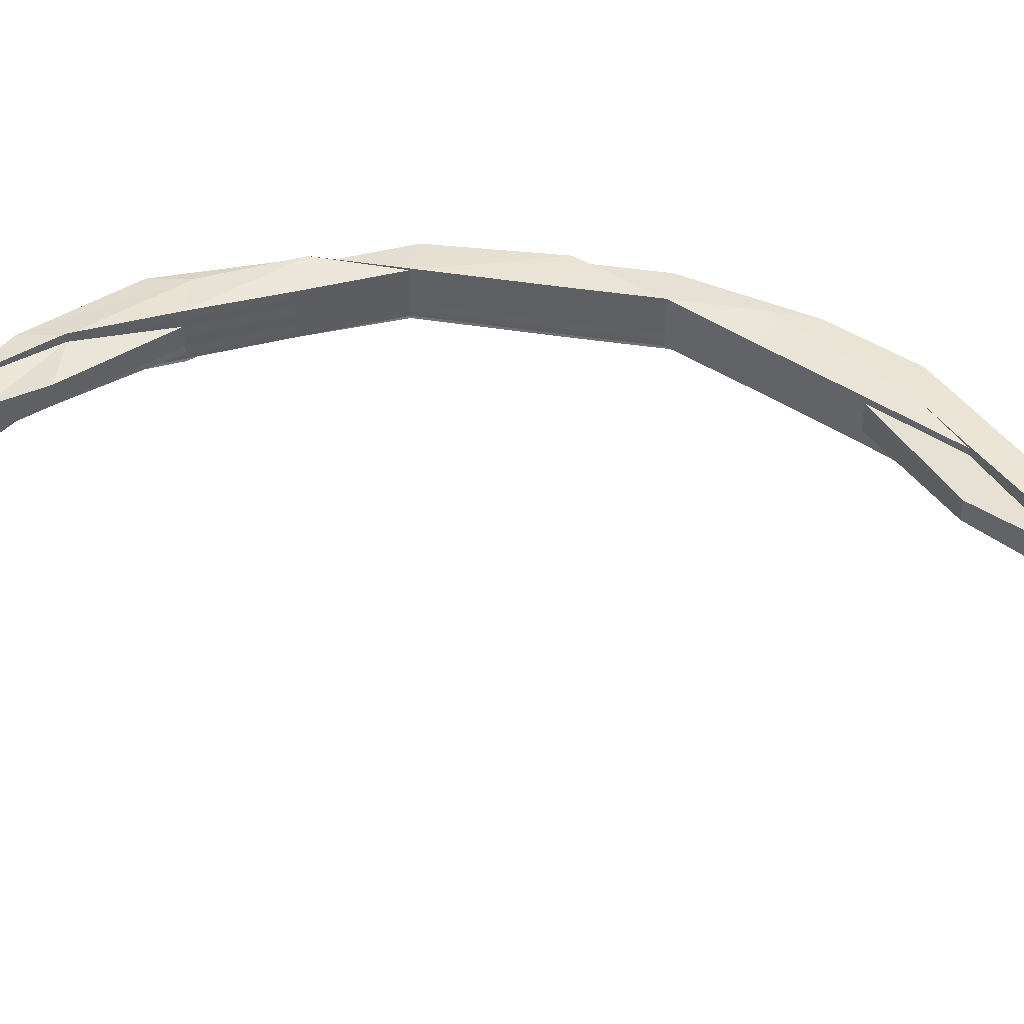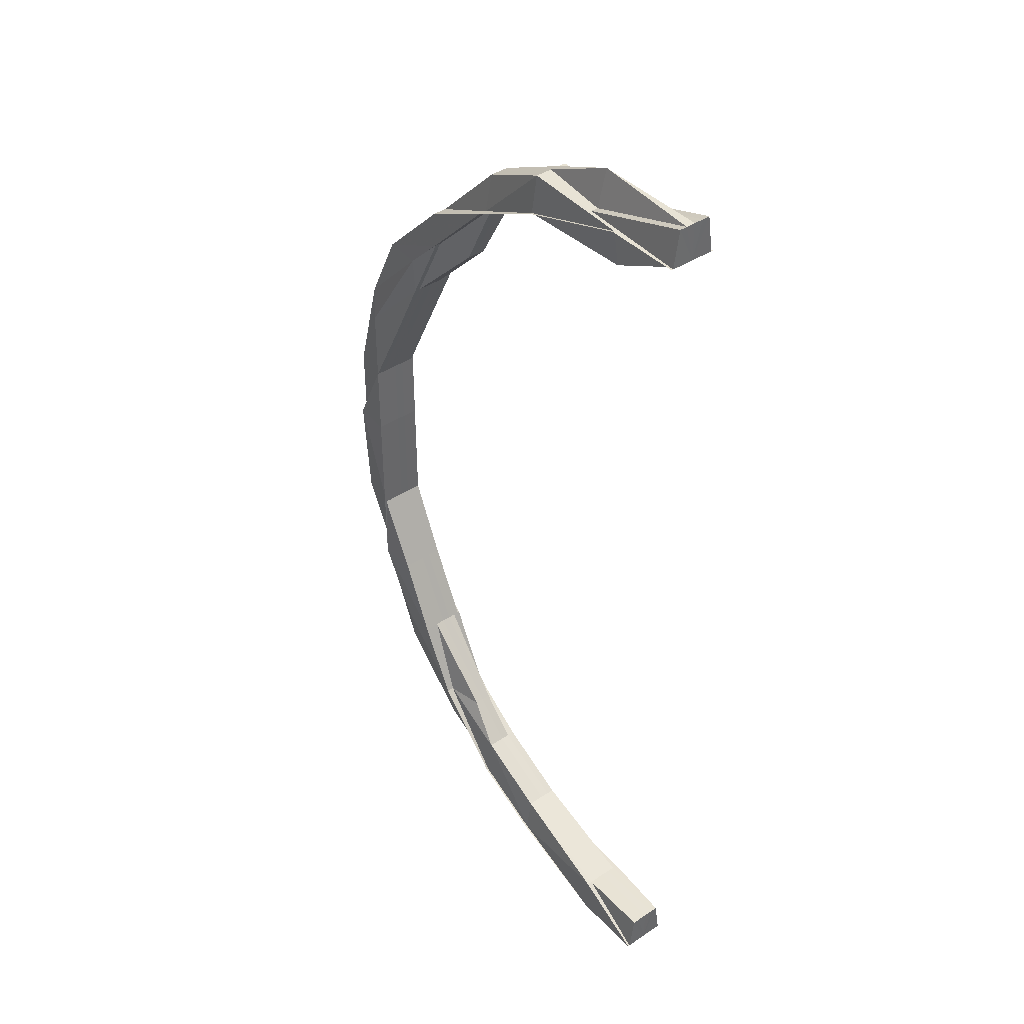
<metadata>
{"format":"obj","ext":"obj","renderer":"f3d","projection":"perspective","resolution":1024,"background":"white","views":[{"elev":45.5,"azim":100.3,"up":"+Z"},{"elev":41.2,"azim":51.2,"up":"+Y"}]}
</metadata>
<code>
o 19422
v 2220 1870 15.05
v 2220 1870 15.05
v 2220 1870 15.05
v 2220 1870 15.06
v 2220 1870 15.06
v 2220 1870 15.06
v 2220 1870 15.05
v 2220 1870 15.05
v 2220 1870 15.05
v 2220 1870 15.05
v 2220 1870 15.05
v 2220 1870 15.05
v 2220 1870 15.06
v 2220 1870 15.06
v 2220 1870 15.05
v 2220 1870 15.05
v 2220 1870 15.05
v 2220 1870 15.06
v 2220 1870 15.06
v 2220 1870 15.06
v 2220 1870 15.06
v 2220 1870 15.06
v 2220 1870 15.06
v 2220 1870 15.06
v 2220 1870 15.06
v 2220 1870 15.06
v 2220 1870 15.06
v 2220 1870 15.06
v 2220 1870 15.06
v 2220 1870 15.06
v 2220 1870 15.06
v 2220 1870 15.06
v 2220 1870 15.06
v 2220 1870 15.06
v 2220 1870 15.06
v 2220 1870 15.06
v 2220 1870 15.06
v 2220 1870 15.06
v 2220 1870 15.06
v 2220 1870 15.06
v 2220 1870 15.06
v 2220 1870 15.06
v 2220 1870 15.06
v 2220 1870 15.06
v 2220 1870 15.06
v 2220 1870 15.06
v 2220 1870 15.06
v 2220 1870 15.06
v 2220 1870 15.06
v 2220 1870 15.06
v 2220 1870 15.06
v 2220 1870 15.06
v 2220 1870 15.06
v 2220 1870 15.06
v 2220 1870 15.06
v 2220 1870 15.06
v 2220 1870 15.06
v 2220 1870 15.06
v 2220 1870 15.06
v 2220 1870 15.06
v 2220 1870 15.06
v 2220 1870 15.06
v 2220 1870 15.06
v 2220 1870 15.06
v 2220 1870 15.06
v 2220 1870 15.05
v 2220 1870 15.06
v 2220 1870 15.06
v 2220 1870 15.05
v 2220 1870 15.06
v 2220 1870 15.05
v 2220 1870 15.06
v 2220 1870 15.05
v 2220 1870 15.06
v 2220 1870 15.06
v 2220 1870 15.06
v 2220 1870 15.06
v 2220 1870 15.06
v 2220 1870 15.06
v 2220 1870 15.06
v 2220 1870 15.06
v 2220 1870 15.06
v 2220 1870 15.06
v 2220 1870 15.06
v 2220 1870 15.06
v 2220 1870 15.06
v 2220 1870 15.06
v 2220 1870 15.06
v 2220 1870 15.06
v 2220 1870 15.06
v 2220 1870 15.06
v 2220 1870 15.06
v 2220 1870 15.06
v 2220 1870 15.06
v 2220 1870 15.06
v 2220 1870 15.06
v 2220 1870 15.06
v 2220 1870 15.06
v 2220 1870 15.06
v 2220 1870 15.06
v 2220 1870 15.06
v 2220 1870 15.06
v 2220 1870 15.06
v 2220 1870 15.06
v 2220 1870 15.06
v 2220 1870 15.06
v 2220 1870 15.05
v 2220 1870 15.05
v 2220 1870 15.05
v 2220 1870 15.05
v 2220 1870 15.05
v 2220 1870 15.05
v 2220 1870 15.05
v 2220 1870 15.06
v 2220 1870 15.06
v 2220 1870 15.06
v 2220 1870 15.06
v 2220 1870 15.06
v 2220 1870 15.06
v 2220 1870 15.06
v 2220 1870 15.06
v 2220 1870 15.06
v 2220 1870 15.06
v 2220 1870 15.06
v 2220 1870 15.06
v 2220 1870 15.06
v 2220 1870 15.06
v 2220 1870 15.06
v 2220 1870 15.06
v 2220 1870 15.06
v 2220 1870 15.06
v 2220 1870 15.06
v 2220 1870 15.06
v 2220 1870 15.06
v 2220 1870 15.06
v 2220 1870 15.06
v 2220 1870 15.06
v 2220 1870 15.06
v 2220 1870 15.06
v 2220 1870 15.06
v 2220 1870 15.06
v 2220 1870 15.06
v 2220 1870 15.06
v 2220 1870 15.06
v 2220 1870 15.06
v 2220 1870 15.06
v 2220 1870 15.06
v 2220 1870 15.06
v 2220 1870 15.06
v 2220 1870 15.06
v 2220 1870 15.06
v 2220 1870 15.06
v 2220 1870 15.06
v 2220 1870 15.06
v 2220 1870 15.06
v 2220 1870 15.05
v 2220 1870 15.06
v 2220 1870 15.05
v 2220 1870 15.05
v 2220 1870 15.05
v 2220 1870 15.05
v 2220 1870 15.05
v 2220 1870 15.05
v 2220 1870 15.05
v 2220 1870 15.05
v 2220 1870 15.05
v 2220 1870 15.05
v 2220 1870 15.05
v 2220 1870 15.05
v 2220 1870 15.05
v 2220 1870 15.05
v 2220 1870 15.05
v 2220 1870 15.05
v 2220 1870 15.05
v 2220 1870 15.05
v 2220 1870 15.05
v 2220 1870 15.05
v 2220 1870 15.05
v 2220 1870 15.05
v 2220 1870 15.05
v 2220 1870 15.05
v 2220 1870 15.05
v 2220 1870 15.05
v 2220 1870 15.05
v 2220 1870 15.05
v 2220 1870 15.05
v 2220 1870 15.05
v 2220 1870 15.05
v 2220 1870 15.05
v 2220 1870 15.05
v 2220 1870 15.05
v 2220 1870 15.05
v 2220 1870 15.05
v 2220 1870 15.05
v 2220 1870 15.05
v 2220 1870 15.05
v 2220 1870 15.05
v 2220 1870 15.05
v 2220 1870 15.05
v 2220 1870 15.05
v 2220 1870 15.05
v 2220 1870 15.05
v 2220 1870 15.05
v 2220 1870 15.05
v 2220 1870 15.05
v 2220 1870 15.05
v 2220 1870 15.05
v 2220 1870 15.05
v 2220 1870 15.05
v 2220 1870 15.05
v 2220 1870 15.05
v 2220 1870 15.05
v 2220 1870 15.05
v 2220 1870 15.05
v 2220 1870 15.05
v 2220 1870 15.05
v 2220 1870 15.05
v 2220 1870 15.05
v 2220 1870 15.05
v 2220 1870 15.05
v 2220 1870 15.05
v 2220 1870 15.05
v 2220 1870 15.05
v 2220 1870 15.05
v 2220 1870 15.05
v 2220 1870 15.05
v 2220 1870 15.05
v 2220 1870 15.05
v 2220 1870 15.05
v 2220 1870 15.05
v 2220 1870 15.05
v 2220 1870 15.05
v 2220 1870 15.05
v 2220 1870 15.05
v 2220 1870 15.05
v 2220 1870 15.05
v 2220 1870 15.05
v 2220 1870 15.05
v 2220 1870 15.05
v 2220 1870 15.05
v 2220 1870 15.05
v 2220 1870 15.05
v 2220 1870 15.05
v 2220 1870 15.05
v 2220 1870 15.05
v 2220 1870 15.05
v 2220 1870 15.05
v 2220 1870 15.05
v 2220 1870 15.05
v 2220 1870 15.05
v 2220 1870 15.05
v 2220 1870 15.05
v 2220 1870 15.05
v 2220 1870 15.05
v 2220 1870 15.05
v 2220 1870 15.05
v 2220 1870 15.05
v 2220 1870 15.05
v 2220 1870 15.05
v 2220 1870 15.05
v 2220 1870 15.05
v 2220 1870 15.05
v 2220 1870 15.05
v 2220 1870 15.06
v 2220 1870 15.06
v 2220 1870 15.06
v 2220 1870 15.06
v 2220 1870 15.06
v 2220 1870 15.05
v 2220 1870 15.05
v 2220 1870 15.05
v 2220 1870 15.05
v 2220 1870 15.05
v 2220 1870 15.05
v 2220 1870 15.06
v 2220 1870 15.05
v 2220 1870 15.06
v 2220 1870 15.06
v 2220 1870 15.06
v 2220 1870 15.06
v 2220 1870 15.06
v 2220 1870 15.06
v 2220 1870 15.06
v 2220 1870 15.06
v 2220 1870 15.06
v 2220 1870 15.06
v 2220 1870 15.06
v 2220 1870 15.06
v 2220 1870 15.06
v 2220 1870 15.06
v 2220 1870 15.06
v 2220 1870 15.06
v 2220 1870 15.06
v 2220 1870 15.06
v 2220 1870 15.06
v 2220 1870 15.06
v 2220 1870 15.06
v 2220 1870 15.06
v 2220 1870 15.06
v 2220 1870 15.06
v 2220 1870 15.06
v 2220 1870 15.06
v 2220 1870 15.06
v 2220 1870 15.06
v 2220 1870 15.06
v 2220 1870 15.06
v 2220 1870 15.05
v 2220 1870 15.05
v 2220 1870 15.05
v 2220 1870 15.05
v 2220 1870 15.05
v 2220 1870 15.05
v 2220 1870 15.05
v 2220 1870 15.05
v 2220 1870 15.05
v 2220 1870 15.05
v 2220 1870 15.05
v 2220 1870 15.05
v 2220 1870 15.05
v 2220 1870 15.05
v 2220 1870 15.05
v 2220 1870 15.05
v 2220 1870 15.05
v 2220 1870 15.05
v 2220 1870 15.05
v 2220 1870 15.05
v 2220 1870 15.05
v 2220 1870 15.05
v 2220 1870 15.05
v 2220 1870 15.05
v 2220 1870 15.05
v 2220 1870 15.05
v 2220 1870 15.05
v 2220 1870 15.05
v 2220 1870 15.05
v 2220 1870 15.05
v 2220 1870 15.05
v 2220 1870 15.05
v 2220 1870 15.05
v 2220 1870 15.05
v 2220 1870 15.05
v 2220 1870 15.05
v 2220 1870 15.05
v 2220 1870 15.05
v 2220 1870 15.05
v 2220 1870 15.05
v 2220 1870 15.05
v 2220 1870 15.05
v 2220 1870 15.05
v 2220 1870 15.05
v 2220 1870 15.05
v 2220 1870 15.05
v 2220 1870 15.05
v 2220 1870 15.05
v 2220 1870 15.05
v 2220 1870 15.05
v 2220 1870 15.05
v 2220 1870 15.05
v 2220 1870 15.05
v 2220 1870 15.05
v 2220 1870 15.05
v 2220 1870 15.05
v 2220 1870 15.05
v 2220 1870 15.05
v 2220 1870 15.05
v 2220 1870 15.05
v 2220 1870 15.05
v 2220 1870 15.05
v 2220 1870 15.05
v 2220 1870 15.05
v 2220 1870 15.05
v 2220 1870 15.05
v 2220 1870 15.05
v 2220 1870 15.05
v 2220 1870 15.05
v 2220 1870 15.05
v 2220 1870 15.05
v 2220 1870 15.05
v 2220 1870 15.06
v 2220 1870 15.06
v 2220 1870 15.06
v 2220 1870 15.06
v 2220 1870 15.06
v 2220 1870 15.06
v 2220 1870 15.05
v 2220 1870 15.05
v 2220 1870 15.05
v 2220 1870 15.05
v 2220 1870 15.05
v 2220 1870 15.05
v 2220 1870 15.05
v 2220 1870 15.05
v 2220 1870 15.06
v 2220 1870 15.06
v 2220 1870 15.05
v 2220 1870 15.05
v 2220 1870 15.05
v 2220 1870 15.06
v 2220 1870 15.06
v 2220 1870 15.06
v 2220 1870 15.05
v 2220 1870 15.05
v 2220 1870 15.06
v 2220 1870 15.06
v 2220 1870 15.06
v 2220 1870 15.05
v 2220 1870 15.05
v 2220 1870 15.05
v 2220 1870 15.06
v 2220 1870 15.06
v 2220 1870 15.06
v 2220 1870 15.06
v 2220 1870 15.06
v 2220 1870 15.06
v 2220 1870 15.06
v 2220 1870 15.06
v 2220 1870 15.06
v 2220 1870 15.06
v 2220 1870 15.06
v 2220 1870 15.06
v 2220 1870 15.06
v 2220 1870 15.06
v 2220 1870 15.06
v 2220 1870 15.06
v 2220 1870 15.05
v 2220 1870 15.05
v 2220 1870 15.05
v 2220 1870 15.05
v 2220 1870 15.05
v 2220 1870 15.06
v 2220 1870 15.06
v 2220 1870 15.06
v 2220 1870 15.06
v 2220 1870 15.06
v 2220 1870 15.06
v 2220 1870 15.05
v 2220 1870 15.05
v 2220 1870 15.05
v 2220 1870 15.06
v 2220 1870 15.05
v 2220 1870 15.06
v 2220 1870 15.06
v 2220 1870 15.05
v 2220 1870 15.06
v 2220 1870 15.06
v 2220 1870 15.05
v 2220 1870 15.05
v 2220 1870 15.05
v 2220 1870 15.05
v 2220 1870 15.05
v 2220 1870 15.05
v 2220 1870 15.05
v 2220 1870 15.05
v 2220 1870 15.06
v 2220 1870 15.05
v 2220 1870 15.05
v 2220 1870 15.05
v 2220 1870 15.05
v 2220 1870 15.05
v 2220 1870 15.05
v 2220 1870 15.05
v 2220 1870 15.05
v 2220 1870 15.05
v 2220 1870 15.06
v 2220 1870 15.06
v 2220 1870 15.06
v 2220 1870 15.06
v 2220 1870 15.06
v 2220 1870 15.06
v 2220 1870 15.06
v 2220 1870 15.06
v 2220 1870 15.06
v 2220 1870 15.06
v 2220 1870 15.06
v 2220 1870 15.06
v 2220 1870 15.06
v 2220 1870 15.06
v 2220 1870 15.06
v 2220 1870 15.06
v 2220 1870 15.06
v 2220 1870 15.06
v 2220 1870 15.06
v 2220 1870 15.06
v 2220 1870 15.06
v 2220 1870 15.06
v 2220 1870 15.06
v 2220 1870 15.06
v 2220 1870 15.06
v 2220 1870 15.06
v 2220 1870 15.06
v 2220 1870 15.06
v 2220 1870 15.06
v 2220 1870 15.06
v 2220 1870 15.05
v 2220 1870 15.05
v 2220 1870 15.05
v 2220 1870 15.05
v 2220 1870 15.05
v 2220 1870 15.05
v 2220 1870 15.05
v 2220 1870 15.05
v 2220 1870 15.05
v 2220 1870 15.05
v 2220 1870 15.05
v 2220 1870 15.05
v 2220 1870 15.05
v 2220 1870 15.05
v 2220 1870 15.05
v 2220 1870 15.05
v 2220 1870 15.05
v 2220 1870 15.05
v 2220 1870 15.05
v 2220 1870 15.05
v 2220 1870 15.05
v 2220 1870 15.05
v 2220 1870 15.05
v 2220 1870 15.05
v 2220 1870 15.05
v 2220 1870 15.05
v 2220 1870 15.05
v 2220 1870 15.05
v 2220 1870 15.05
v 2220 1870 15.05
v 2220 1870 15.05
v 2220 1870 15.05
v 2220 1870 15.05
v 2220 1870 15.05
v 2220 1870 15.05
v 2220 1870 15.05
v 2220 1870 15.05
v 2220 1870 15.05
v 2220 1870 15.05
v 2220 1870 15.05
v 2220 1870 15.05
v 2220 1870 15.05
v 2220 1870 15.05
v 2220 1870 15.06
v 2220 1870 15.05
v 2220 1870 15.06
v 2220 1870 15.06
v 2220 1870 15.06
v 2220 1870 15.06
v 2220 1870 15.06
v 2220 1870 15.06
v 2220 1870 15.06
v 2220 1870 15.06
v 2220 1870 15.06
v 2220 1870 15.06
v 2220 1870 15.05
v 2220 1870 15.05
v 2220 1870 15.05
v 2220 1870 15.06
v 2220 1870 15.06
v 2220 1870 15.06
v 2220 1870 15.06
v 2220 1870 15.06
v 2220 1870 15.06
v 2220 1870 15.06
v 2220 1870 15.06
v 2220 1870 15.06
v 2220 1870 15.06
v 2220 1870 15.06
v 2220 1870 15.06
v 2220 1870 15.06
v 2220 1870 15.06
v 2220 1870 15.06
v 2220 1870 15.06
v 2220 1870 15.06
v 2220 1870 15.06
v 2220 1870 15.06
v 2220 1870 15.06
v 2220 1870 15.05
v 2220 1870 15.05
v 2220 1870 15.05
v 2220 1870 15.05
v 2220 1870 15.05
v 2220 1870 15.06
v 2220 1870 15.06
v 2220 1870 15.06
v 2220 1870 15.06
v 2220 1870 15.06
v 2220 1870 15.06
f 1 2 3
f 4 5 1
f 6 4 1
f 7 6 1
f 8 7 1
f 9 8 1
f 10 9 1
f 2 11 3
f 3 11 12
f 13 2 1
f 14 13 1
f 11 15 12
f 12 15 16
f 15 17 16
f 18 13 14
f 19 18 14
f 20 18 19
f 21 20 19
f 22 20 21
f 20 23 18
f 24 25 23
f 26 23 27
f 23 28 18
f 18 28 13
f 27 29 30
f 31 32 29
f 33 31 34
f 34 35 30
f 36 37 34
f 37 38 20
f 38 39 20
f 39 40 28
f 40 41 42
f 43 40 44
f 43 45 46
f 40 47 48
f 49 47 50
f 51 49 52
f 53 54 50
f 53 50 32
f 55 56 32
f 57 55 58
f 59 60 53
f 61 59 53
f 59 62 60
f 61 63 64
f 65 64 35
f 66 59 61
f 62 67 60
f 60 67 68
f 69 62 59
f 66 69 59
f 67 70 68
f 71 66 61
f 62 72 67
f 69 73 62
f 73 72 62
f 72 74 67
f 67 74 70
f 74 75 70
f 74 76 75
f 70 77 78
f 70 79 77
f 76 80 79
f 81 70 82
f 81 83 84
f 85 86 81
f 87 88 85
f 68 86 89
f 86 90 89
f 86 91 90
f 91 80 92
f 93 91 94
f 95 96 91
f 96 97 91
f 91 98 90
f 90 98 99
f 89 90 100
f 90 99 100
f 98 101 99
f 89 100 102
f 103 104 101
f 105 106 102
f 100 99 107
f 99 101 108
f 99 108 107
f 100 107 109
f 102 100 109
f 107 108 110
f 109 107 111
f 107 110 111
f 108 112 110
f 101 113 108
f 108 113 112
f 101 114 113
f 115 114 101
f 115 116 114
f 117 116 118
f 116 119 114
f 120 121 117
f 120 122 123
f 122 124 125
f 121 124 126
f 123 126 127
f 128 125 129
f 123 130 131
f 132 133 131
f 134 128 135
f 135 136 137
f 138 139 136
f 140 141 139
f 121 141 142
f 135 143 144
f 143 142 145
f 146 143 138
f 76 146 138
f 143 147 148
f 146 149 143
f 149 147 143
f 149 150 147
f 150 151 147
f 150 152 151
f 153 150 149
f 154 149 146
f 154 153 149
f 155 154 146
f 155 146 76
f 156 153 154
f 157 155 76
f 157 76 74
f 72 157 74
f 158 154 155
f 158 156 154
f 159 155 157
f 159 158 155
f 160 157 72
f 160 159 157
f 73 160 72
f 161 158 159
f 162 159 160
f 162 161 159
f 163 162 160
f 163 160 73
f 164 161 162
f 165 163 73
f 165 73 69
f 166 162 163
f 166 164 162
f 167 163 165
f 167 166 163
f 168 165 69
f 168 69 66
f 169 167 165
f 169 165 168
f 170 167 169
f 171 170 169
f 171 169 172
f 172 169 168
f 173 174 172
f 170 175 167
f 175 166 167
f 176 175 170
f 175 177 166
f 177 164 166
f 178 177 179
f 179 180 181
f 182 183 180
f 184 185 183
f 186 182 187
f 187 188 181
f 189 190 187
f 190 191 175
f 191 192 175
f 189 193 194
f 195 193 196
f 193 197 198
f 199 198 200
f 201 197 202
f 203 202 204
f 192 205 164
f 205 206 207
f 208 207 164
f 164 207 161
f 207 209 161
f 161 209 158
f 209 156 158
f 207 210 209
f 211 210 207
f 209 212 156
f 210 212 209
f 211 213 210
f 212 214 156
f 156 214 153
f 210 215 212
f 213 215 210
f 213 216 215
f 217 213 218
f 219 220 213
f 220 221 213
f 221 222 215
f 222 223 224
f 225 223 226
f 215 227 212
f 212 227 214
f 215 228 227
f 229 226 230
f 231 225 229
f 229 230 232
f 233 231 234
f 234 232 235
f 236 237 235
f 238 237 239
f 240 229 208
f 241 229 240
f 242 243 229
f 244 245 241
f 245 228 242
f 245 224 246
f 244 246 247
f 248 245 244
f 249 228 245
f 248 249 245
f 250 248 244
f 250 244 251
f 251 244 252
f 253 252 254
f 254 252 255
f 256 250 251
f 257 249 248
f 258 248 250
f 258 257 248
f 259 258 250
f 259 250 256
f 256 260 261
f 262 261 188
f 263 259 256
f 264 257 258
f 265 258 259
f 265 264 258
f 266 265 259
f 266 259 263
f 267 264 265
f 268 265 266
f 268 267 265
f 263 256 269
f 269 256 270
f 269 270 262
f 271 269 262
f 272 263 269
f 272 269 271
f 271 273 274
f 275 263 272
f 275 266 263
f 276 272 271
f 277 266 275
f 277 268 266
f 278 268 277
f 278 279 268
f 280 281 277
f 282 279 283
f 283 284 285
f 286 285 287
f 288 289 284
f 290 288 291
f 292 286 293
f 294 286 295
f 296 297 295
f 297 298 299
f 293 300 301
f 291 277 300
f 300 277 275
f 302 280 300
f 300 275 303
f 303 275 272
f 304 300 303
f 303 272 276
f 304 303 119
f 119 303 276
f 305 306 119
f 119 276 307
f 114 119 307
f 114 307 113
f 307 276 308
f 276 271 308
f 308 271 309
f 113 307 310
f 307 308 310
f 113 310 112
f 308 309 311
f 310 308 311
f 311 274 312
f 311 312 313
f 314 313 315
f 316 317 315
f 318 319 317
f 320 321 314
f 321 322 323
f 310 311 324
f 324 311 325
f 112 310 324
f 324 325 326
f 112 324 327
f 327 324 326
f 110 112 327
f 328 329 326
f 326 329 330
f 329 172 330
f 326 330 331
f 110 327 332
f 332 327 333
f 111 110 332
f 333 334 335
f 336 335 337
f 327 338 339
f 340 341 336
f 341 342 343
f 332 339 343
f 344 345 339
f 346 344 347
f 348 343 349
f 350 348 351
f 351 352 353
f 354 355 352
f 351 17 356
f 357 355 358
f 17 358 359
f 340 357 360
f 360 361 362
f 362 361 363
f 357 364 365
f 366 364 367
f 364 368 369
f 361 370 371
f 363 370 372
f 365 373 370
f 374 375 370
f 375 376 373
f 370 373 377
f 370 377 378
f 372 377 379
f 379 380 381
f 377 380 382
f 380 383 384
f 373 385 377
f 377 385 380
f 373 386 385
f 331 386 373
f 331 330 386
f 364 387 331
f 388 387 389
f 387 390 391
f 330 392 386
f 330 172 392
f 172 168 392
f 392 168 66
f 392 66 71
f 386 392 71
f 386 71 385
f 385 71 393
f 71 61 393
f 385 393 380
f 393 61 394
f 380 393 65
f 393 394 65
f 395 396 397
f 398 399 400
f 2 401 11
f 401 402 11
f 11 402 15
f 403 401 2
f 13 403 2
f 28 403 13
f 28 404 403
f 405 404 28
f 404 102 403
f 403 102 401
f 102 109 401
f 401 109 402
f 109 111 402
f 402 111 406
f 402 406 15
f 111 332 406
f 15 406 17
f 406 332 407
f 406 407 17
f 17 407 408
f 409 410 411
f 412 413 414
f 413 415 416
f 417 418 419
f 420 421 422
f 423 424 421
f 425 426 427
f 428 429 426
f 430 431 432
f 433 434 435
f 436 437 438
f 214 439 153
f 153 439 150
f 439 152 150
f 214 440 439
f 152 441 130
f 227 440 214
f 439 442 152
f 440 442 439
f 227 443 440
f 442 444 152
f 444 445 441
f 152 444 294
f 228 443 227
f 440 446 442
f 443 446 440
f 228 447 443
f 448 447 228
f 449 450 448
f 447 451 443
f 443 451 446
f 452 453 451
f 446 454 442
f 442 454 444
f 451 455 446
f 446 455 454
f 451 456 455
f 457 456 451
f 457 458 456
f 459 458 460
f 458 461 456
f 456 461 462
f 456 462 455
f 461 463 462
f 455 462 464
f 455 464 454
f 462 465 464
f 462 463 465
f 454 464 267
f 454 267 444
f 444 267 282
f 464 466 267
f 464 465 466
f 465 467 466
f 465 468 467
f 463 468 465
f 468 469 470
f 466 470 471
f 466 471 472
f 473 474 472
f 475 466 476
f 477 473 476
f 478 479 471
f 480 478 481
f 482 479 483
f 484 482 475
f 484 482 485
f 482 486 487
f 477 488 489
f 490 488 282
f 488 490 268
f 488 289 491
f 492 491 493
f 494 495 496
f 494 497 498
f 494 497 499
f 497 500 501
f 497 502 503
f 499 504 505
f 506 507 505
f 508 502 507
f 509 508 510
f 511 512 504
f 513 514 507
f 513 515 516
f 517 515 513
f 511 517 513
f 517 515 463
f 518 517 511
f 518 517 463
f 519 518 511
f 520 521 514
f 522 521 514
f 523 520 524
f 522 525 463
f 526 525 527
f 525 528 529
f 524 530 531
f 532 521 530
f 533 532 534
f 532 535 536
f 537 538 463
f 537 538 519
f 539 540 463
f 541 539 542
f 539 543 544
f 545 546 463
f 545 546 547
f 548 540 547
f 547 546 519
f 547 519 549
f 549 519 550
f 519 511 550
f 550 511 551
f 550 551 228
f 249 550 228
f 549 550 249
f 257 549 249
f 552 547 549
f 552 549 257
f 553 547 552
f 264 552 257
f 554 553 552
f 554 552 264
f 267 554 264
f 555 554 267
f 556 553 557
f 558 559 556
f 559 560 561
f 562 561 563
f 564 565 561
f 566 560 567
f 568 566 569
f 566 570 571
f 572 573 574
f 573 575 576
f 577 578 579
f 580 581 582

</code>
